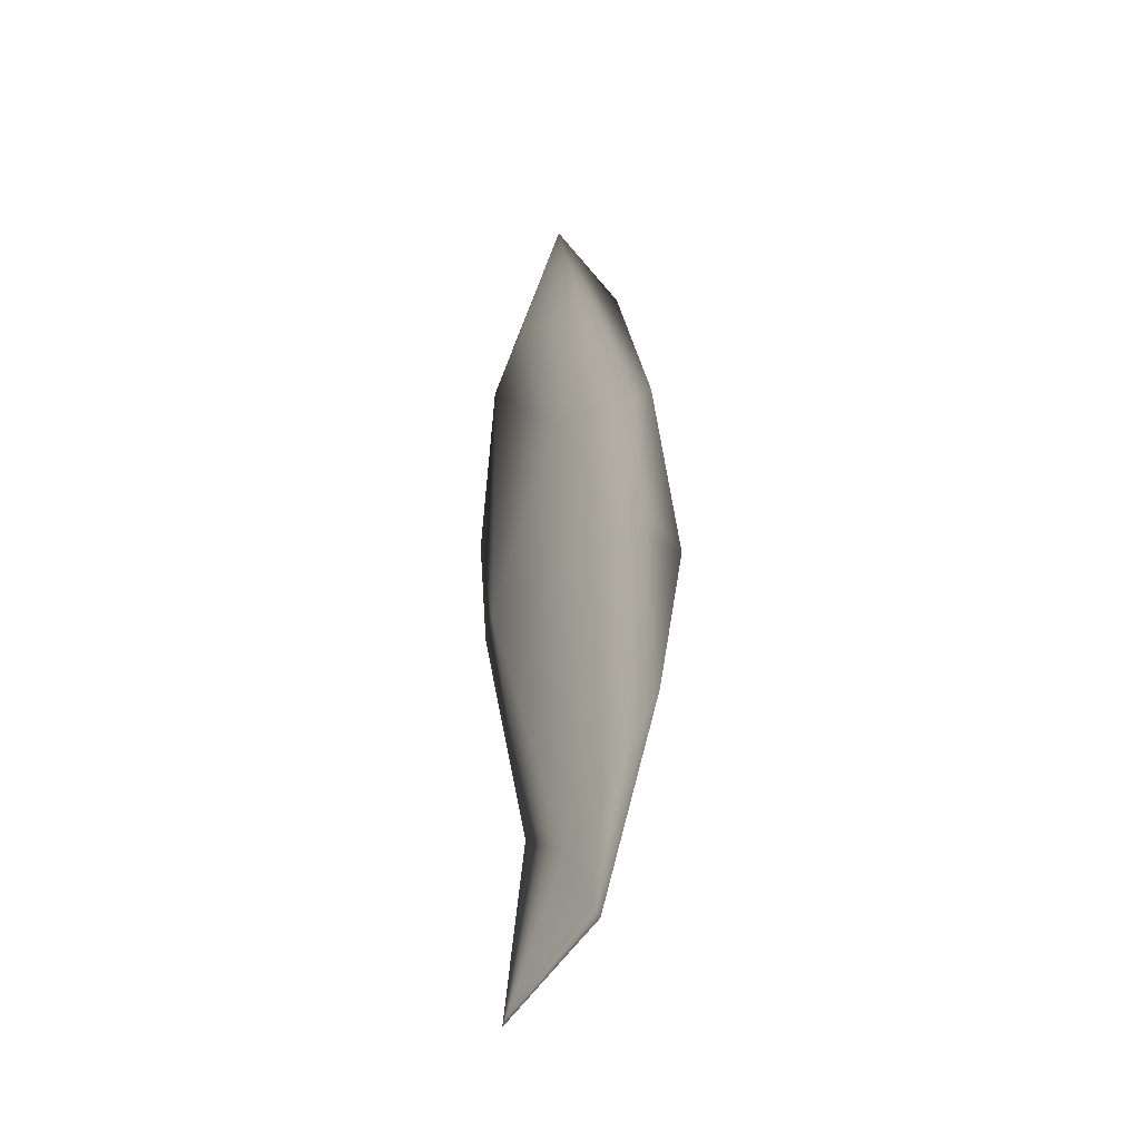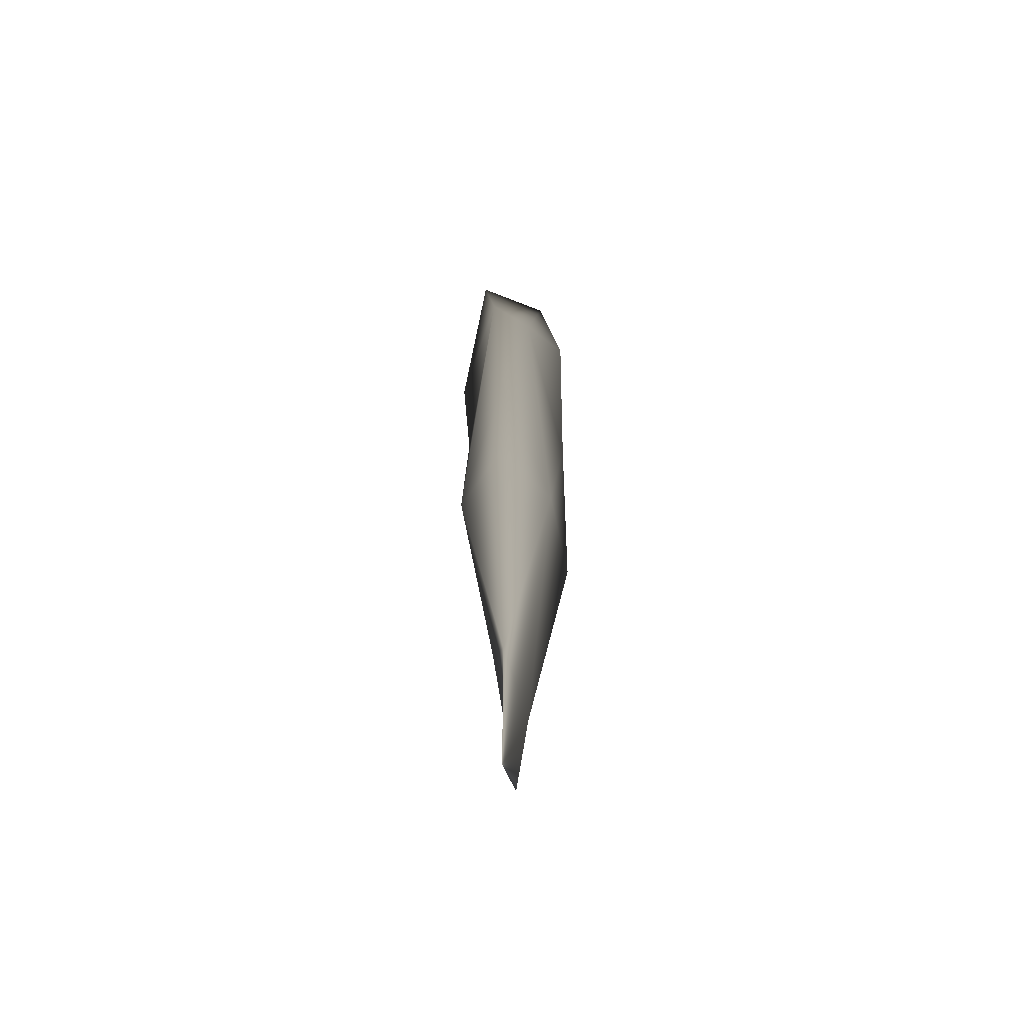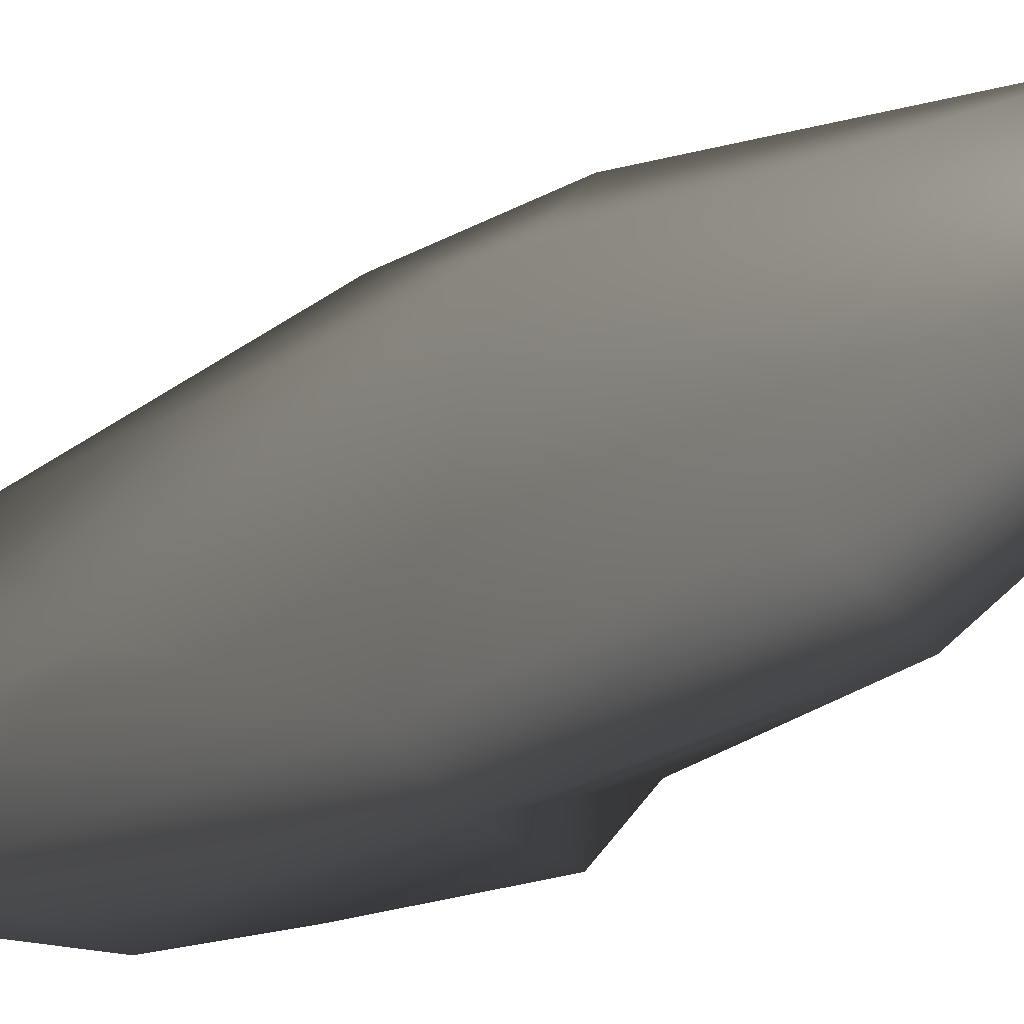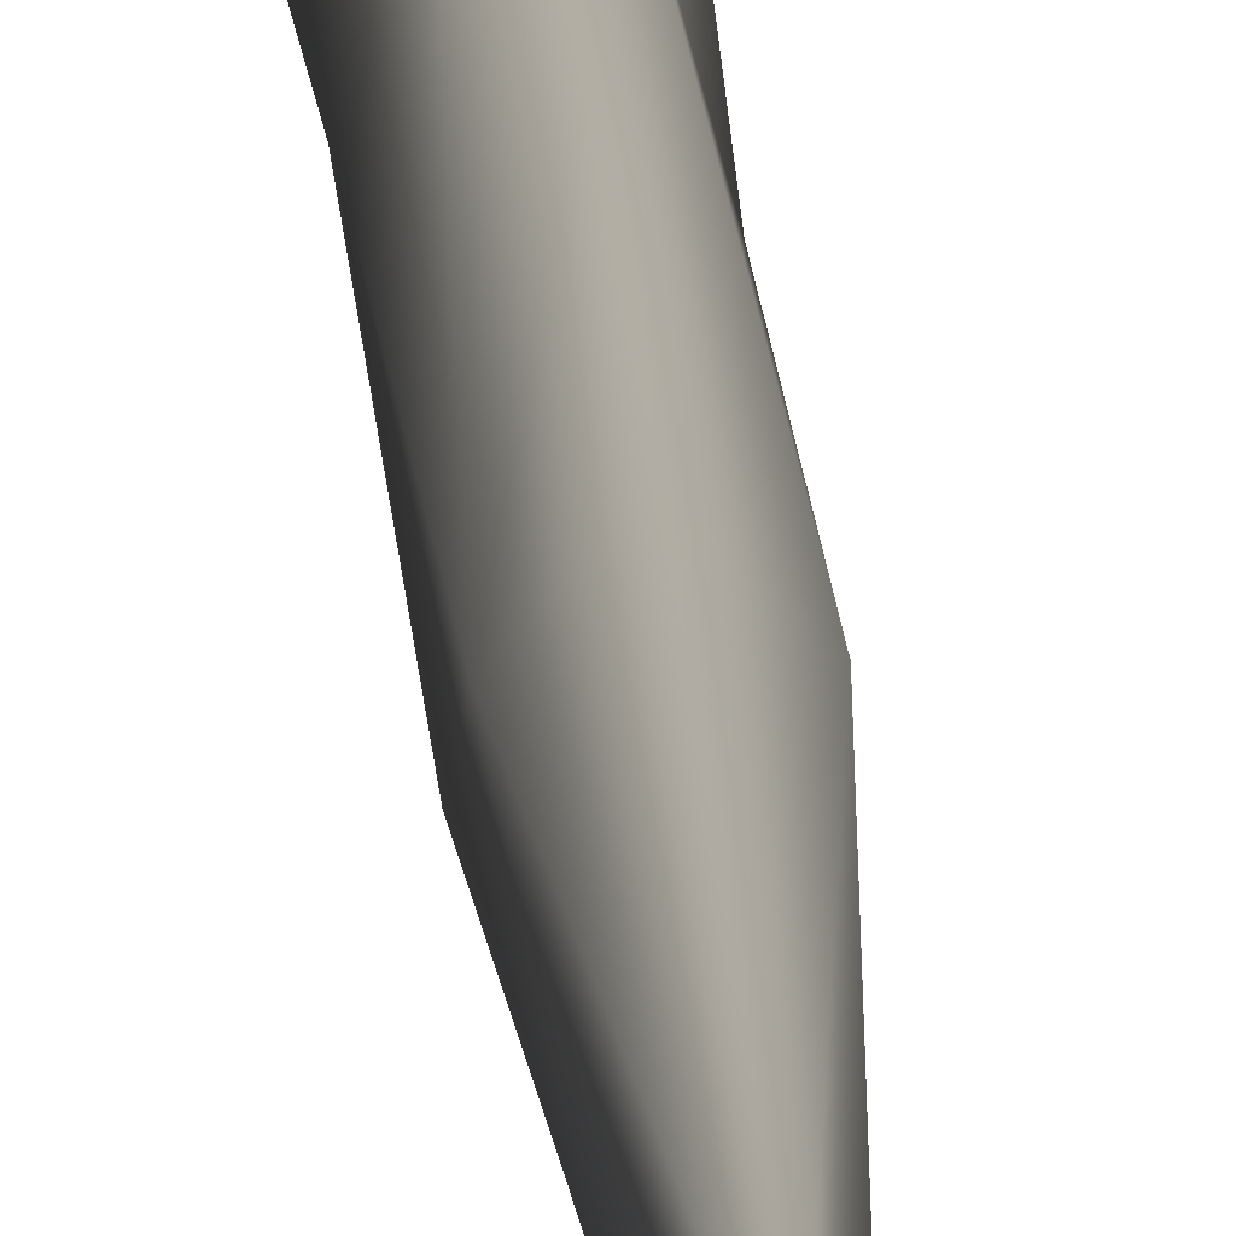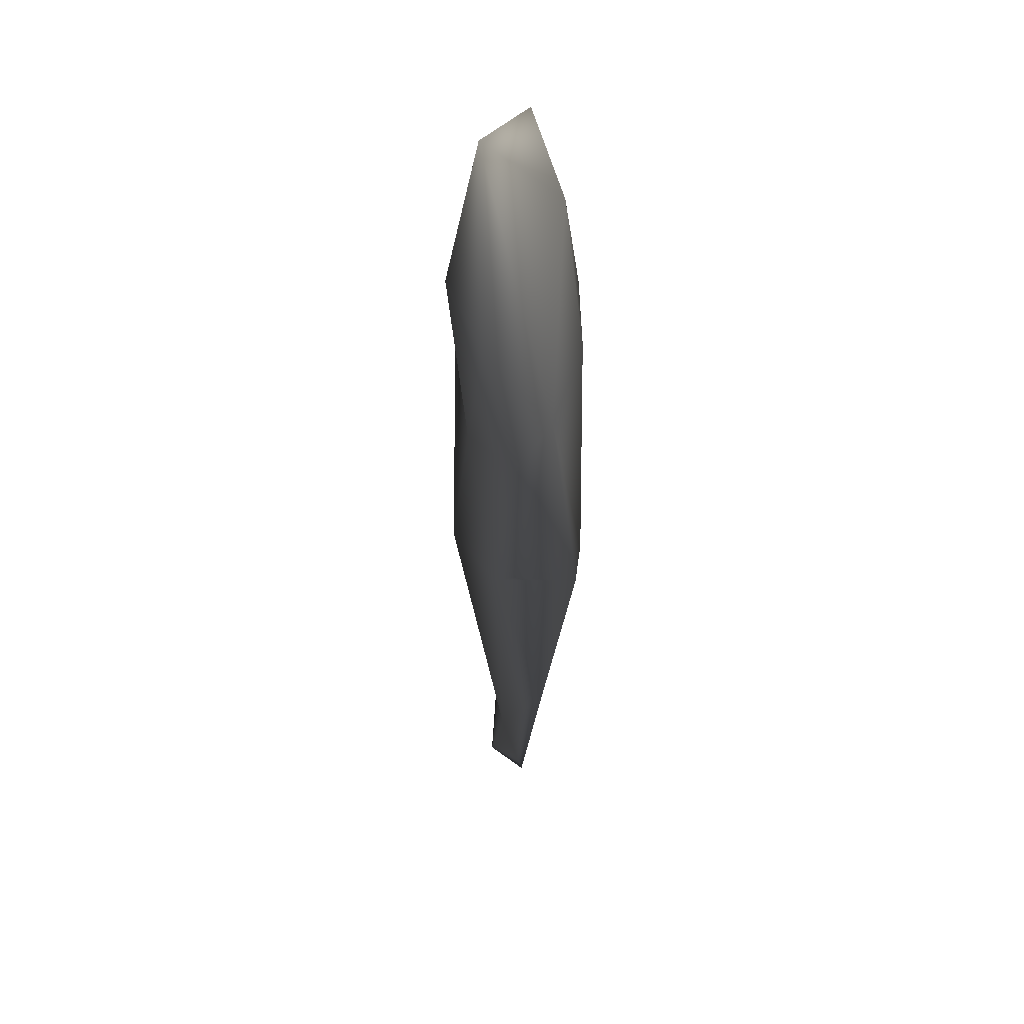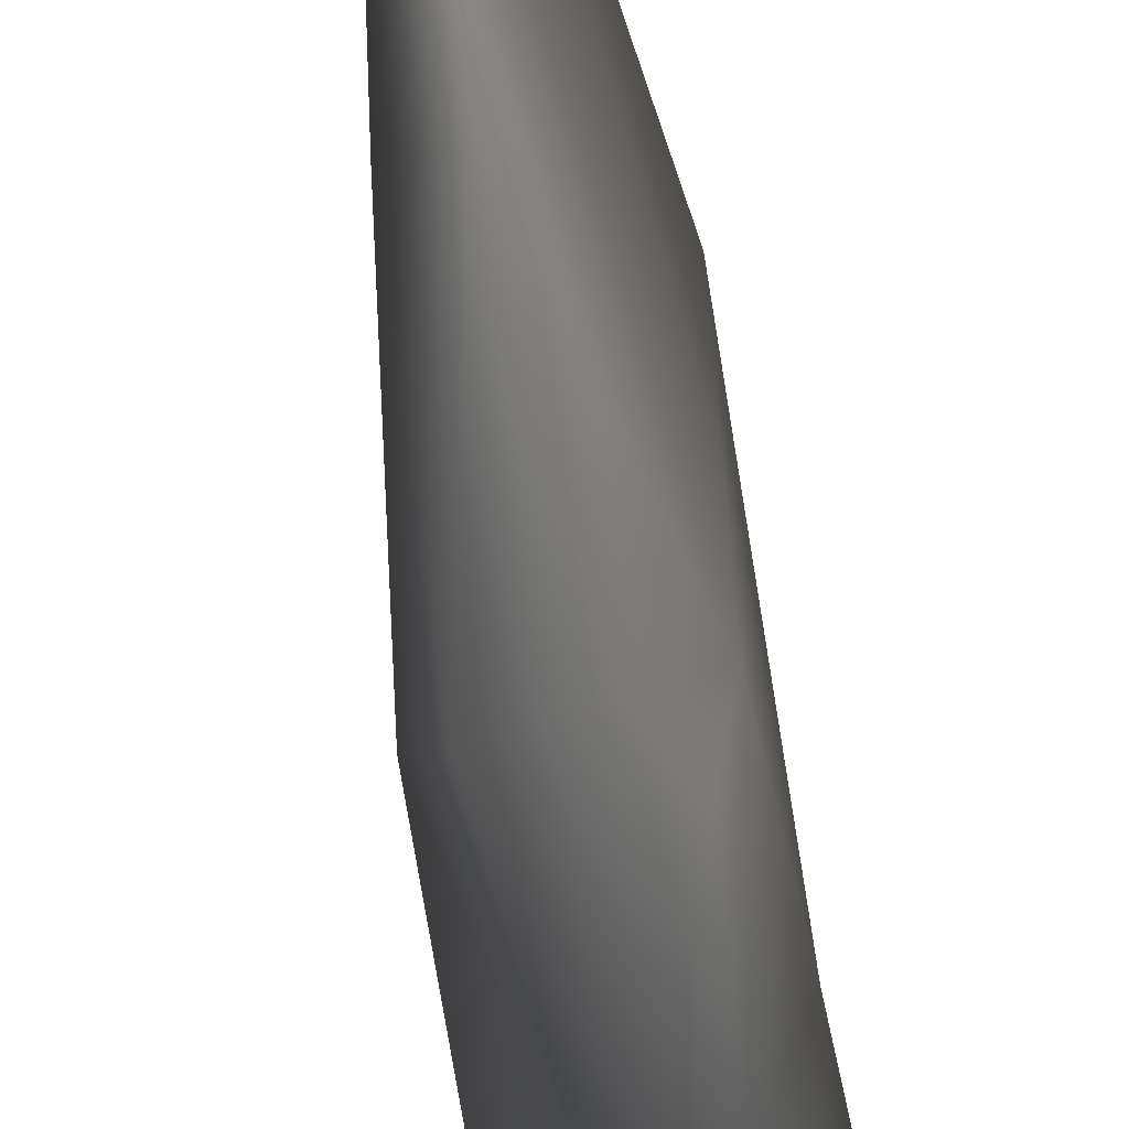
<metadata>
{"format":"obj","ext":"obj","renderer":"f3d","projection":"perspective","resolution":1024,"background":"white","views":[{"elev":-40.9,"azim":-53.9,"up":"+Z"},{"elev":-55.1,"azim":-171.7,"up":"+Z"},{"elev":-20.9,"azim":141.8,"up":"+Y"},{"elev":52.6,"azim":171.5,"up":"+Y"},{"elev":42.2,"azim":-20.8,"up":"+Z"},{"elev":-57.3,"azim":-172.2,"up":"+Y"}]}
</metadata>
<code>
v 0.02364 -0.03729 -0.0794 0.7529 0.7529 0.7529
v 0.0152 -0.05193 -0.08803 0.7529 0.7529 0.7529
v 0.0155 0.01535 0.1426 0.7529 0.7529 0.7529
v 0.005348 0.04325 0.06673 0.7529 0.7529 0.7529
v 0.02576 -0.003147 -0.006352 0.7529 0.7529 0.7529
v 0.02481 -0.02908 0.04079 0.7529 0.7529 0.7529
v 0.03096 -0.007806 0.06103 0.7529 0.7529 0.7529
v 0.01955 -0.01645 0.1134 0.7529 0.7529 0.7529
v 0.01467 -0.02704 -0.1624 0.7529 0.7529 0.7529
v 0.02287 0.02762 -0.1087 0.7529 0.7529 0.7529
v 0.001546 0.02463 -0.2208 0.7529 0.7529 0.7529
v 0.001501 -0.01379 -0.2721 0.7529 0.7529 0.7529
v 0.000413 0.03376 -0.3057 0.7529 0.7529 0.7529
v 0.003484 -0.04641 0.01273 0.7529 0.7529 0.7529
v 0.000734 0.04972 -0.1012 0.7529 0.7529 0.7529
v 0 -0.04703 -0.1734 0.7529 0.7529 0.7529
v -0.000858 0.05387 -0.0413 0.7529 0.7529 0.7529
v -0.01478 -0.04384 -0.01234 0.7529 0.7529 0.7529
v -0.01374 0.03772 0.04673 0.7529 0.7529 0.7529
v -0.02568 -0.009567 -0.01401 0.7529 0.7529 0.7529
v -0.02286 -0.03759 -0.08728 0.7529 0.7529 0.7529
v -0.01724 -0.0504 -0.07561 0.7529 0.7529 0.7529
v -0.02221 0.0278 -0.1122 0.7529 0.7529 0.7529
v -0.005771 -0.002085 -0.2404 0.7529 0.7529 0.7529
v -0.02385 -0.02873 0.04869 0.7529 0.7529 0.7529
v -0.02864 0.00923 0.06504 0.7529 0.7529 0.7529
v -0.01603 -0.004146 0.1428 0.7529 0.7529 0.7529
f 5 7 6
f 4 5 10
f 7 5 4
f 14 1 6
f 6 1 5
f 2 1 14
f 25 14 27
f 17 10 15
f 16 12 9
f 27 14 8
f 8 7 3
f 9 11 10
f 13 11 12
f 12 11 9
f 10 11 15
f 1 9 10
f 1 2 9
f 1 10 5
f 4 10 17
f 9 2 16
f 3 7 4
f 6 7 8
f 14 6 8
f 21 22 18
f 14 22 2
f 22 14 18
f 18 25 20
f 19 17 23
f 2 22 21
f 16 21 24
f 2 21 16
f 23 24 21
f 23 21 20
f 20 25 26
f 18 20 21
f 4 17 19
f 26 19 20
f 19 23 20
f 25 18 14
f 12 16 24
f 15 23 17
f 27 19 26
f 26 25 27
f 3 4 27
f 4 19 27
f 11 13 24
f 11 23 15
f 11 24 23
f 13 12 24
f 3 27 8

</code>
